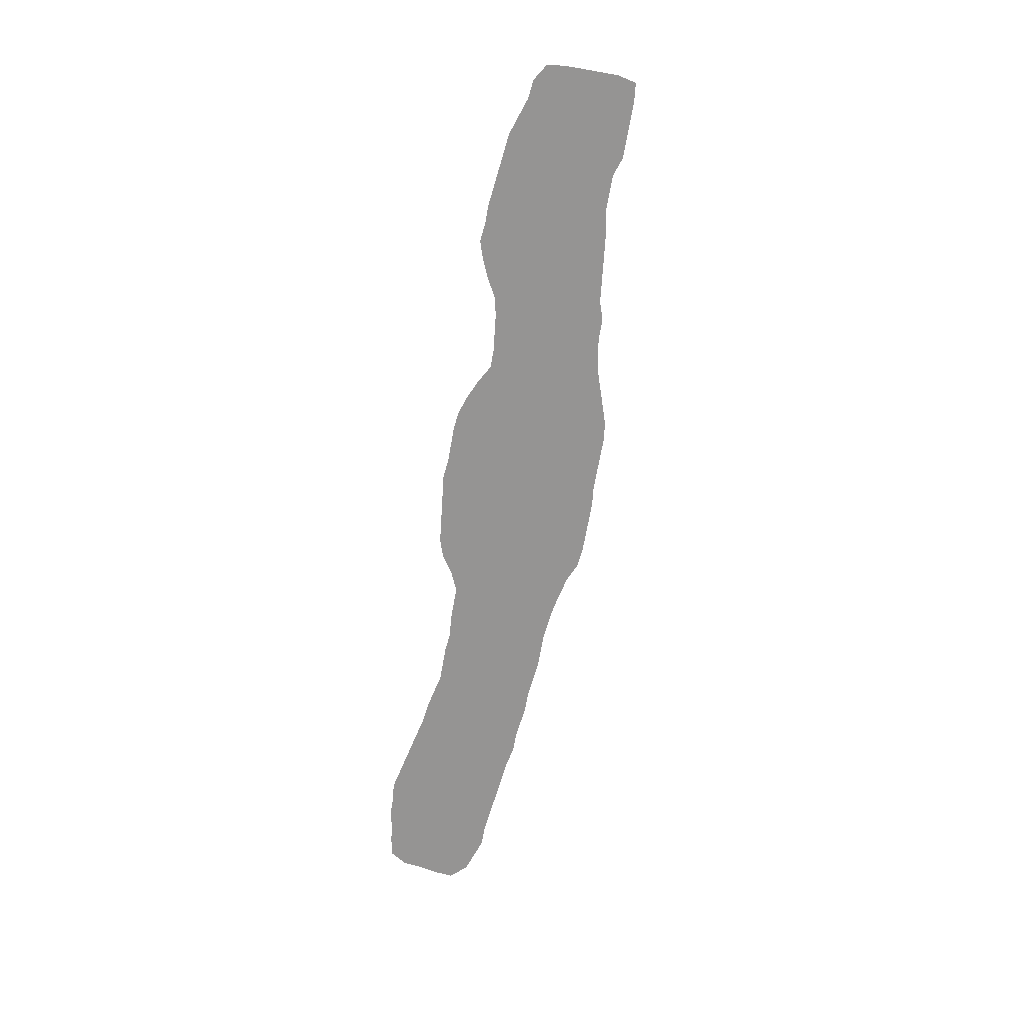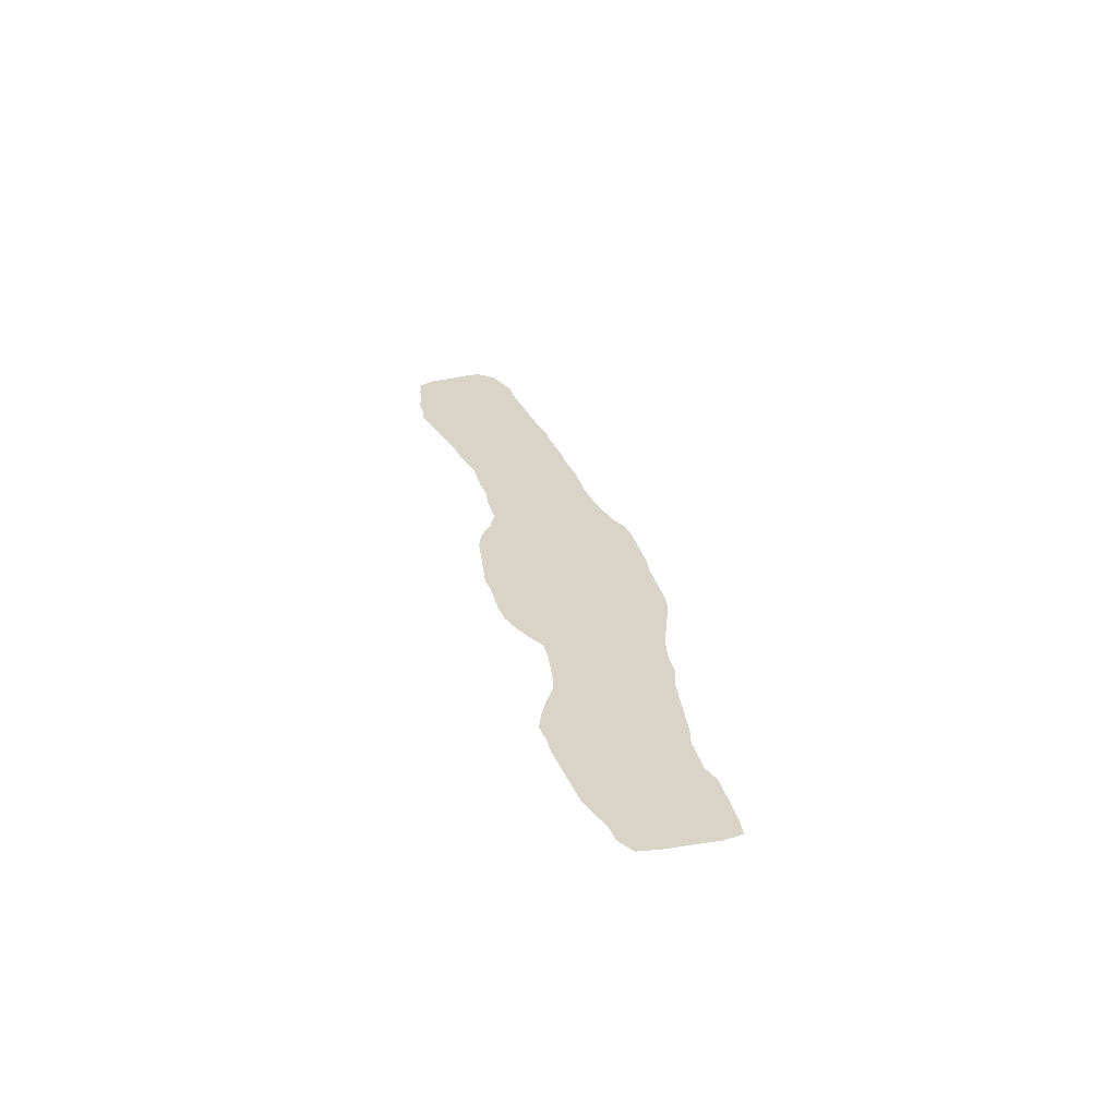
<metadata>
{"format":"obj","ext":"obj","renderer":"f3d","projection":"perspective","resolution":1024,"background":"white","views":[{"elev":-67.2,"azim":-100.0,"up":"+Z"},{"elev":28.7,"azim":-103.0,"up":"+Z"}]}
</metadata>
<code>
v 0 0.0823 0
v 0 0.1004 0
v 0 0.1198 0
v 0.002179 0.1394 0
v 0.01961 0.1503 0
v 0.03922 0.1525 0
v 0.05847 0.1589 0
v 0.07843 0.1656 0
v 0.09772 0.1677 0
v 0.1141 0.1695 0
v 0.1352 0.1719 0
v 0.1569 0.1743 0
v 0.1765 0.1743 0
v 0.1961 0.1765 0
v 0.2157 0.1699 0
v 0.2353 0.1612 0
v 0.2549 0.1503 0
v 0.2745 0.146 0
v 0.2923 0.144 0
v 0.3137 0.1416 0
v 0.3333 0.1416 0
v 0.3529 0.1525 0
v 0.3725 0.1612 0
v 0.3922 0.1678 0
v 0.4118 0.1699 0
v 0.431 0.1699 0
v 0.451 0.1699 0
v 0.4706 0.1721 0
v 0.4884 0.1701 0
v 0.5081 0.168 0
v 0.5276 0.1658 0
v 0.549 0.1634 0
v 0.5686 0.1569 0
v 0.5882 0.1438 0
v 0.6078 0.1351 0
v 0.6292 0.1351 0
v 0.6471 0.1351 0
v 0.6667 0.1329 0
v 0.6863 0.1351 0
v 0.7077 0.1351 0
v 0.7255 0.1351 0
v 0.7469 0.1398 0
v 0.7647 0.1438 0
v 0.7843 0.146 0
v 0.8037 0.1503 0
v 0.8254 0.1551 0
v 0.8433 0.1591 0
v 0.861 0.163 0
v 0.8823 0.1678 0
v 0.902 0.1656 0
v 0.9216 0.1656 0
v 0.9412 0.1612 0
v 0.9608 0.159 0
v 0.9804 0.1547 0
v 0.9913 0.1373 0
v 0.9935 0.1177 0
v 0.9978 0.09804 0
v 1 0.07843 0
v 0.9848 0.061 0
v 0.9634 0.05387 0
v 0.9455 0.04793 0
v 0.9259 0.04793 0
v 0.9085 0.04599 0
v 0.8884 0.04376 0
v 0.8687 0.04157 0
v 0.8474 0.03921 0
v 0.8279 0.03704 0
v 0.8083 0.03268 0
v 0.7887 0.03268 0
v 0.7708 0.0307 0
v 0.7495 0.02832 0
v 0.7298 0.02832 0
v 0.7106 0.02618 0
v 0.6906 0.02397 0
v 0.6728 0.02397 0
v 0.6514 0.02397 0
v 0.6336 0.02198 0
v 0.6122 0.01961 0
v 0.5908 0.01485 0
v 0.573 0.01089 0
v 0.5534 0.002179 0
v 0.5338 0 0
v 0.5144 0 0
v 0.4948 0 0
v 0.4749 0 0
v 0.4553 0.002179 0
v 0.4359 0.002179 0
v 0.4163 0.002179 0
v 0.3965 0.002179 0
v 0.3769 0.004357 0
v 0.3593 0.01023 0
v 0.3396 0.01678 0
v 0.3181 0.02397 0
v 0.2985 0.02832 0
v 0.2789 0.0305 0
v 0.2593 0.0305 0
v 0.2397 0.03704 0
v 0.2218 0.03902 0
v 0.2022 0.0412 0
v 0.1826 0.04338 0
v 0.1612 0.04575 0
v 0.1416 0.05011 0
v 0.1238 0.05011 0
v 0.1024 0.05011 0
v 0.08279 0.04357 0
v 0.06495 0.04357 0
v 0.04534 0.04357 0
v 0.02397 0.04357 0
v 0.004357 0.04575 0
v 0 0.06536 0
v 0.01858 0.07438 0
v 0.5338 0.08275 0
v 0.9767 0.1314 0
v 0.0235 0.1387 0
v 0.01819 0.124 0
v 0.5488 0.01279 0
v 0.5566 0.09042 0
v 0.5776 0.08027 0
v 0.977 0.07174 0
v 0.9797 0.08685 0
v 0.5089 0.08303 0
v 0.4833 0.08199 0
v 0.01552 0.05782 0
v 0.38 0.08655 0
v 0.1979 0.1608 0
v 0.9651 0.1423 0
v 0.9483 0.1096 0
v 0.7165 0.0924 0
v 0.8825 0.1527 0
v 0.4115 0.08708 0
v 0.3938 0.08095 0
v 0.4582 0.08731 0
v 0.2573 0.09434 0
v 0.2379 0.09989 0
v 0.1634 0.1093 0
v 0.3642 0.08074 0
v 0.3465 0.07639 0
v 0.2737 0.08239 0
v 0.1359 0.1086 0
v 0.3097 0.0925 0
v 0.8489 0.1001 0
v 0.8695 0.1057 0
v 0.9248 0.1072 0
v 0.9052 0.1096 0
v 0.699 0.08403 0
v 0.684 0.07483 0
v 0.7805 0.09267 0
v 0.731 0.08466 0
v 0.7489 0.089 0
v 0.8327 0.0934 0
v 0.8159 0.09328 0
v 0.7966 0.09201 0
v 0.1021 0.104 0
v 0.07928 0.1061 0
v 0.2019 0.1049 0
v 0.182 0.109 0
v 0.8895 0.1024 0
v 0.7669 0.08557 0
v 0.4338 0.08573 0
v 0.123 0.1184 0
v 0.0627 0.1067 0
v 0.03887 0.07458 0
v 0.2191 0.0973 0
v 0.4983 0.1371 0
v 0.6681 0.07694 0
v 0.5989 0.07861 0
v 0.5496 0.1232 0
v 0.5288 0.1262 0
v 0.08802 0.12 0
v 0.4882 0.1219 0
v 0.9811 0.103 0
v 0.03223 0.05901 0
v 0.377 0.1229 0
v 0.9475 0.1416 0
v 0.7173 0.04698 0
v 0.2701 0.04654 0
v 0.5086 0.1224 0
v 0.3185 0.1253 0
v 0.2716 0.1008 0
v 0.4182 0.1492 0
v 0.4296 0.02575 0
v 0.3799 0.06491 0
v 0.4211 0.06554 0
v 0.4106 0.04145 0
v 0.2554 0.1106 0
v 0.154 0.0705 0
v 0.3511 0.04584 0
v 0.3691 0.04511 0
v 0.2751 0.1172 0
v 0.4255 0.1057 0
v 0.3183 0.05493 0
v 0.2279 0.08156 0
v 0.6437 0.03754 0
v 0.4098 0.01971 0
v 0.5308 0.018 0
v 0.9108 0.1272 0
v 0.4762 0.1042 0
v 0.3301 0.08786 0
v 0.6297 0.1033 0
v 0.6233 0.03772 0
v 0.314 0.07362 0
v 0.9314 0.151 0
v 0.7316 0.05732 0
v 0.5196 0.06205 0
v 0.4913 0.02088 0
v 0.8083 0.1069 0
v 0.5393 0.06054 0
v 0.8374 0.06655 0
v 0.4803 0.05961 0
v 0.8152 0.06188 0
v 0.2947 0.07879 0
v 0.04773 0.09397 0
v 0.1743 0.1438 0
v 0.5116 0.02077 0
v 0.3004 0.05957 0
v 0.9047 0.09228 0
v 0.7875 0.1088 0
v 0.8671 0.1425 0
v 0.4985 0.06262 0
v 0.6115 0.1046 0
v 0.102 0.1542 0
v 0.7522 0.1092 0
v 0.8337 0.05174 0
v 0.7711 0.05981 0
v 0.6398 0.08659 0
v 0.7713 0.1161 0
v 0.586 0.1249 0
v 0.137 0.08178 0
v 0.3606 0.06238 0
v 0.5333 0.148 0
v 0.4714 0.02155 0
v 0.1557 0.1399 0
v 0.6313 0.07032 0
v 0.05897 0.07567 0
v 0.06946 0.1254 0
v 0.02868 0.09104 0
v 0.4017 0.1518 0
v 0.5153 0.1455 0
v 0.2081 0.07138 0
v 0.5461 0.1401 0
v 0.6672 0.1054 0
v 0.4094 0.1107 0
v 0.6969 0.1196 0
v 0.6803 0.04354 0
v 0.6594 0.05147 0
v 0.5938 0.109 0
v 0.555 0.04746 0
v 0.5742 0.0439 0
v 0.5683 0.1196 0
v 0.5305 0.03997 0
v 0.5579 0.1078 0
v 0.4671 0.04258 0
v 0.3886 0.04395 0
v 0.9578 0.07662 0
v 0.9628 0.09627 0
v 0.97 0.1143 0
v 0.3703 0.1015 0
v 0.3998 0.1293 0
v 0.5674 0.1368 0
v 0.9566 0.1263 0
v 0.5075 0.0417 0
v 0.4869 0.04127 0
v 0.3381 0.1231 0
v 0.4518 0.1291 0
v 0.4697 0.1272 0
v 0.2619 0.06504 0
v 0.2556 0.1288 0
v 0.2421 0.06557 0
v 0.7174 0.06999 0
v 0.08849 0.1401 0
v 0.3395 0.1053 0
v 0.3563 0.1139 0
v 0.3234 0.1073 0
v 0.8576 0.07033 0
v 0.8536 0.1318 0
v 0.9344 0.07611 0
v 0.928 0.1373 0
v 0.6973 0.06107 0
v 0.9125 0.07583 0
v 0.7034 0.1033 0
v 0.6398 0.05307 0
v 0.7191 0.1163 0
v 0.8331 0.1323 0
v 0.8179 0.1214 0
v 0.8012 0.1213 0
v 0.4209 0.1288 0
v 0.3344 0.04985 0
v 0.7593 0.07227 0
v 0.1126 0.1372 0
v 0.1018 0.08214 0
v 0.5764 0.1027 0
v 0.07973 0.07572 0
v 0.1877 0.07689 0
v 0.1957 0.1411 0
v 0.2811 0.06292 0
v 0.3069 0.1104 0
v 0.8742 0.07599 0
v 0.3228 0.04004 0
v 0.8923 0.07559 0
v 0.887 0.1343 0
v 0.6479 0.1042 0
v 0.6234 0.05486 0
v 0.6075 0.05025 0
v 0.7506 0.05747 0
v 0.7925 0.06163 0
v 0.4303 0.04834 0
v 0.4483 0.04509 0
v 0.4358 0.124 0
v 0.1341 0.1379 0
v 0.1205 0.07838 0
v 0.05132 0.05898 0
v 0.03342 0.11 0
v 0.2175 0.1319 0
v 0.5564 0.07068 0
v 0.237 0.1207 0
v 0.2246 0.0654 0
v 0.877 0.05951 0
v 0.687 0.1035 0
v 0.481 0.1412 0
v 0.5901 0.04781 0
v 0.4509 0.02312 0
v 0.9427 0.09245 0
v 0.4437 0.1055 0
v 0.4392 0.147 0
v 0.01588 0.107 0
v 0.7863 0.1313 0
v 0.8998 0.1455 0
v 0.1682 0.09068 0
v 0.1938 0.05848 0
v 0.01314 0.09104 0
v 0.5929 0.0638 0
v 0.3514 0.09414 0
v 0.4011 0.06251 0
v 0.604 0.1199 0
v 0.2365 0.1407 0
v 0.07014 0.1458 0
v 0.1641 0.1582 0
v 0.4635 0.06536 0
v 0.9206 0.06169 0
v 0.4431 0.06705 0
v 0.124 0.1543 0
v 0.5394 0.105 0
v 0.551 0.02769 0
v 0.8702 0.1237 0
v 0.5193 0.1032 0
v 0.174 0.1273 0
v 0.09164 0.0631 0
v 0.3927 0.02328 0
v 0.3855 0.1451 0
v 0.3919 0.104 0
v 0.4971 0.1024 0
v 0.4613 0.1494 0
v 0.4599 0.1101 0
v 0.3736 0.02552 0
v 0.2744 0.134 0
v 0.7799 0.0462 0
v 0.8044 0.07672 0
v 0.1483 0.1214 0
v 0.3687 0.1424 0
v 0.05045 0.1174 0
v 0.2192 0.1136 0
v 0.5709 0.02878 0
v 0.6741 0.0622 0
v 0.6779 0.09044 0
v 0.6575 0.08896 0
v 0.5736 0.06008 0
v 0.5864 0.03271 0
v 0.5956 0.09362 0
v 0.345 0.05995 0
v 0.8623 0.08786 0
v 0.9237 0.08941 0
v 0.734 0.1023 0
v 0.7398 0.07098 0
v 0.8439 0.08251 0
v 0.8243 0.07839 0
v 0.1038 0.1233 0
v 0.1709 0.07493 0
v 0.1821 0.1562 0
v 0.2903 0.1011 0
v 0.7666 0.1008 0
v 0.5575 0.1492 0
v 0.6517 0.06875 0
v 0.9424 0.06176 0
v 0.2516 0.04894 0
v 0.25 0.08066 0
v 0.2321 0.05155 0
v 0.3545 0.1326 0
v 0.3074 0.04118 0
v 0.8545 0.05477 0
v 0.8503 0.1167 0
v 0.9354 0.1237 0
v 0.9161 0.1487 0
v 0.6992 0.04109 0
v 0.6209 0.1205 0
v 0.6176 0.08625 0
v 0.7393 0.04317 0
v 0.7391 0.1213 0
v 0.8464 0.1467 0
v 0.8304 0.1103 0
v 0.8115 0.1362 0
v 0.355 0.02919 0
v 0.337 0.03347 0
v 0.3307 0.06815 0
v 0.1117 0.06502 0
v 0.08661 0.09153 0
v 0.1885 0.09384 0
v 0.1981 0.1226 0
v 0.1742 0.06056 0
v 0.2892 0.04493 0
v 0.2956 0.1248 0
v 0.8991 0.06038 0
v 0.882 0.08967 0
v 0.8888 0.1174 0
v 0.6388 0.1206 0
v 0.4791 0.1572 0
v 0.7597 0.04401 0
v 0.7603 0.1274 0
v 0.7997 0.04739 0
v 0.7823 0.07569 0
v 0.8164 0.04649 0
v 0.1333 0.06562 0
v 0.1214 0.09558 0
v 0.1445 0.1563 0
v 0.148 0.09625 0
v 0.05395 0.1385 0
v 0.07142 0.05968 0
v 0.0681 0.09031 0
v 0.03695 0.1301 0
v 0.2165 0.1507 0
v 0.2058 0.08726 0
v 0.4963 0.1533 0
v 0.2128 0.05453 0
v 0.6773 0.1195 0
v 0.6619 0.03658 0
v 0.6573 0.1195 0
v 0.603 0.03353 0
v 0.6123 0.06754 0
f 162 172 311
f 53 126 54
f 54 126 113
f 3 115 4
f 4 115 114
f 259 240 167
f 314 112 207
f 58 120 119
f 120 254 119
f 57 120 58
f 419 158 288
f 368 291 118
f 108 123 109
f 172 123 108
f 172 107 311
f 13 125 14
f 126 174 260
f 53 174 126
f 80 116 81
f 48 129 49
f 288 149 373
f 365 225 382
f 196 413 144
f 317 65 64
f 144 157 216
f 130 333 183
f 188 354 253
f 338 307 252
f 53 52 174
f 279 339 276
f 20 178 21
f 351 122 121
f 176 96 95
f 210 420 223
f 173 257 350
f 138 379 179
f 292 347 290
f 131 333 130
f 168 345 342
f 351 197 122
f 392 327 196
f 218 344 300
f 118 117 314
f 342 112 117
f 228 421 186
f 336 235 270
f 236 111 162
f 212 236 162
f 308 323 264
f 293 329 239
f 192 239 316
f 281 193 245
f 394 334 220
f 331 118 366
f 330 111 236
f 113 55 54
f 113 56 55
f 114 5 4
f 114 6 5
f 2 330 325
f 247 314 207
f 167 342 251
f 119 60 59
f 56 256 171
f 119 59 58
f 380 149 158
f 123 110 109
f 1 110 111
f 111 110 123
f 111 123 172
f 229 182 136
f 125 15 14
f 52 202 174
f 255 322 254
f 255 127 322
f 113 126 260
f 171 256 255
f 373 269 203
f 175 278 393
f 116 82 81
f 129 50 49
f 333 253 184
f 391 196 143
f 21 263 387
f 384 268 386
f 267 185 189
f 385 192 268
f 183 184 306
f 232 346 213
f 286 190 308
f 273 198 271
f 265 197 170
f 388 215 409
f 374 208 274
f 275 390 344
f 264 353 265
f 196 391 277
f 157 412 216
f 209 252 262
f 233 302 281
f 414 394 199
f 280 128 282
f 41 282 397
f 226 380 217
f 317 64 411
f 373 203 304
f 222 372 149
f 170 351 177
f 283 399 390
f 169 154 153
f 219 262 261
f 284 206 399
f 113 260 256
f 45 326 400
f 298 191 388
f 369 287 187
f 300 413 196
f 289 376 160
f 173 350 258
f 422 290 310
f 270 376 289
f 199 225 301
f 131 182 333
f 293 408 329
f 406 328 293
f 295 266 176
f 178 296 273
f 189 185 179
f 410 355 189
f 370 274 297
f 216 299 279
f 297 317 299
f 199 395 225
f 258 242 286
f 437 303 302
f 249 251 291
f 416 304 396
f 222 380 226
f 251 117 291
f 357 305 210
f 305 224 356
f 288 304 224
f 33 259 34
f 424 139 422
f 421 310 404
f 309 358 232
f 23 22 359
f 57 171 120
f 405 427 292
f 426 234 311
f 311 106 426
f 312 236 212
f 311 107 106
f 294 407 313
f 430 406 293
f 177 351 345
f 313 361 315
f 80 362 343
f 278 363 244
f 204 261 250
f 241 365 364
f 243 433 318
f 301 225 365
f 217 206 285
f 437 331 303
f 331 366 320
f 115 3 325
f 251 342 117
f 170 197 351
f 257 173 272
f 260 391 127
f 174 391 260
f 2 1 330
f 166 118 331
f 350 124 131
f 114 428 6
f 34 227 35
f 193 77 76
f 212 234 427
f 7 336 8
f 12 337 13
f 130 183 159
f 137 229 136
f 137 369 229
f 182 188 253
f 179 133 138
f 174 277 391
f 143 371 322
f 144 216 143
f 360 312 212
f 280 318 145
f 335 315 267
f 225 395 233
f 193 76 434
f 395 437 233
f 334 246 220
f 149 372 148
f 148 269 373
f 350 257 124
f 151 357 375
f 375 357 210
f 152 357 151
f 333 184 183
f 332 198 137
f 211 295 215
f 1 111 330
f 405 292 290
f 172 108 107
f 13 378 125
f 378 213 294
f 400 285 284
f 56 171 57
f 197 132 122
f 287 191 298
f 413 157 144
f 48 218 129
f 362 247 343
f 345 121 112
f 217 380 147
f 217 147 152
f 2 325 3
f 353 323 132
f 340 306 307
f 10 341 11
f 188 182 229
f 376 153 160
f 424 228 186
f 322 276 254
f 270 235 169
f 325 330 236
f 319 170 164
f 430 293 239
f 315 361 134
f 267 315 185
f 203 269 175
f 146 363 278
f 220 246 368
f 32 230 240
f 167 168 342
f 343 195 116
f 343 250 195
f 366 118 314
f 250 343 247
f 381 240 259
f 259 167 249
f 291 117 118
f 284 399 283
f 195 214 83
f 207 112 204
f 31 238 230
f 168 177 345
f 231 321 86
f 346 135 156
f 209 122 338
f 348 90 89
f 254 383 60
f 254 276 383
f 119 254 60
f 120 255 254
f 171 255 120
f 113 256 56
f 256 127 255
f 175 73 72
f 396 175 72
f 128 145 269
f 269 145 278
f 25 237 180
f 347 105 104
f 130 350 131
f 184 253 348
f 131 124 182
f 253 333 182
f 349 258 237
f 9 221 10
f 214 205 84
f 204 121 219
f 30 431 238
f 205 231 85
f 389 223 66
f 219 122 209
f 200 78 77
f 339 63 62
f 352 265 319
f 389 66 65
f 197 353 132
f 176 384 96
f 266 385 268
f 17 267 355
f 355 267 189
f 384 386 97
f 268 316 386
f 385 134 192
f 192 316 268
f 337 232 213
f 263 272 387
f 263 271 272
f 359 387 173
f 272 332 257
f 188 401 354
f 263 273 271
f 298 388 93
f 201 140 211
f 191 201 215
f 274 208 389
f 47 398 48
f 398 275 218
f 344 390 142
f 383 339 62
f 275 344 218
f 51 202 52
f 51 392 202
f 391 143 127
f 50 327 392
f 393 74 73
f 145 146 278
f 281 302 200
f 35 334 394
f 199 220 395
f 40 243 282
f 397 282 372
f 43 417 326
f 326 226 217
f 410 189 379
f 416 396 71
f 304 203 396
f 148 128 269
f 398 283 275
f 390 399 141
f 208 223 389
f 45 400 46
f 399 206 151
f 278 244 393
f 44 326 45
f 326 217 285
f 206 152 151
f 284 285 206
f 26 180 324
f 190 242 130
f 287 298 402
f 287 403 191
f 401 92 91
f 187 287 402
f 307 321 252
f 341 289 309
f 421 404 103
f 310 290 404
f 8 270 221
f 221 270 289
f 156 406 155
f 407 156 155
f 408 101 100
f 156 135 328
f 377 328 186
f 409 95 94
f 215 295 409
f 140 379 211
f 295 138 266
f 19 410 20
f 410 379 296
f 273 296 140
f 18 355 19
f 297 274 317
f 412 370 297
f 411 64 63
f 379 140 296
f 142 412 157
f 412 297 299
f 129 327 50
f 413 142 157
f 36 394 414
f 414 199 301
f 182 124 136
f 302 303 200
f 394 220 199
f 259 249 227
f 415 319 431
f 416 71 70
f 224 304 416
f 158 149 288
f 42 397 417
f 417 222 226
f 222 149 380
f 418 69 68
f 152 147 419
f 305 419 224
f 420 68 67
f 115 428 114
f 306 184 181
f 354 91 90
f 340 159 183
f 321 181 87
f 338 132 340
f 27 324 352
f 323 190 159
f 397 372 222
f 186 421 102
f 160 153 422
f 11 423 12
f 423 309 232
f 377 186 408
f 408 186 101
f 135 358 424
f 227 291 246
f 6 425 7
f 425 360 235
f 283 390 275
f 347 426 105
f 154 161 427
f 162 234 212
f 162 311 234
f 428 360 425
f 428 312 360
f 312 325 236
f 312 115 325
f 162 111 172
f 15 429 16
f 329 100 99
f 430 155 406
f 16 335 17
f 16 429 335
f 432 99 98
f 316 239 432
f 134 163 192
f 393 244 74
f 207 250 247
f 38 433 39
f 433 241 318
f 364 165 146
f 145 318 364
f 434 76 75
f 244 434 75
f 117 112 314
f 37 414 435
f 435 301 241
f 365 382 165
f 303 320 436
f 437 166 331
f 362 80 79
f 320 248 367
f 227 246 334
f 353 264 323
f 159 340 132
f 31 230 32
f 240 168 167
f 240 230 168
f 342 345 112
f 195 82 116
f 80 343 116
f 195 83 82
f 250 261 214
f 195 250 214
f 112 121 204
f 250 207 204
f 30 238 31
f 238 177 168
f 230 238 168
f 345 351 121
f 167 251 249
f 231 86 85
f 231 252 321
f 122 132 338
f 252 209 338
f 24 237 25
f 180 258 286
f 180 237 258
f 242 350 130
f 266 268 384
f 242 258 350
f 194 89 88
f 194 348 89
f 194 184 348
f 33 381 259
f 23 349 24
f 24 349 237
f 349 173 258
f 136 332 137
f 260 127 256
f 210 223 208
f 214 84 83
f 261 262 205
f 214 261 205
f 121 122 219
f 169 376 270
f 261 204 219
f 29 431 30
f 164 170 177
f 238 164 177
f 205 85 84
f 262 252 231
f 205 262 231
f 262 219 209
f 27 352 28
f 352 264 265
f 271 332 272
f 202 277 174
f 28 415 29
f 28 352 415
f 319 265 170
f 197 265 353
f 25 180 26
f 324 286 308
f 324 180 286
f 190 130 159
f 190 286 242
f 181 88 87
f 181 194 88
f 181 184 194
f 124 257 136
f 354 90 348
f 387 272 173
f 306 340 183
f 321 87 86
f 307 306 181
f 321 307 181
f 187 401 188
f 307 338 340
f 26 324 27
f 324 308 264
f 352 324 264
f 323 159 132
f 323 308 190
f 418 356 69
f 356 70 69
f 175 269 278
f 229 187 188
f 424 422 228
f 228 310 421
f 358 139 424
f 358 160 139
f 23 359 349
f 359 173 349
f 135 424 328
f 360 161 235
f 169 235 154
f 154 427 405
f 292 234 426
f 407 361 313
f 32 240 381
f 361 155 163
f 362 248 247
f 367 362 79
f 163 430 192
f 241 364 318
f 243 318 280
f 165 382 363
f 301 365 241
f 364 365 165
f 331 320 303
f 293 328 377
f 366 248 320
f 248 366 247
f 320 367 436
f 367 248 362
f 395 368 166
f 368 118 166
f 280 145 128
f 335 313 315
f 179 185 133
f 185 134 133
f 185 315 134
f 154 405 153
f 293 377 408
f 369 187 229
f 423 232 337
f 198 140 201
f 198 273 140
f 425 235 336
f 141 370 142
f 374 274 370
f 143 322 127
f 371 279 276
f 216 279 371
f 143 196 144
f 239 329 432
f 364 146 145
f 225 233 382
f 233 437 302
f 419 147 158
f 227 249 291
f 372 128 148
f 372 282 128
f 148 373 149
f 304 288 373
f 150 374 141
f 375 208 374
f 151 375 150
f 375 210 208
f 198 201 403
f 153 290 422
f 153 405 290
f 154 235 161
f 13 337 378
f 379 189 179
f 215 201 211
f 295 211 138
f 48 398 218
f 395 220 368
f 380 158 147
f 206 217 152
f 211 379 138
f 309 289 160
f 346 358 135
f 346 232 358
f 161 212 427
f 212 161 360
f 155 430 163
f 192 430 239
f 361 163 134
f 165 363 146
f 382 245 363
f 382 281 245
f 368 246 291
f 327 300 196
f 253 354 348
f 383 61 60
f 383 276 339
f 46 283 398
f 202 392 277
f 384 97 96
f 133 385 138
f 17 355 18
f 386 98 97
f 386 316 432
f 133 134 385
f 8 336 270
f 378 337 213
f 21 387 22
f 22 387 359
f 257 332 136
f 354 401 91
f 176 266 384
f 271 198 332
f 21 178 263
f 139 160 422
f 388 94 93
f 388 409 94
f 141 374 370
f 388 191 215
f 390 141 142
f 383 62 61
f 392 196 277
f 247 366 314
f 50 392 51
f 339 411 63
f 143 216 371
f 371 276 322
f 243 280 282
f 175 393 73
f 193 200 77
f 382 233 281
f 35 394 36
f 39 433 243
f 40 282 41
f 43 326 44
f 396 72 71
f 396 203 175
f 41 397 42
f 417 397 222
f 46 398 47
f 399 150 141
f 66 223 67
f 150 375 374
f 400 283 46
f 400 284 283
f 400 326 285
f 399 151 150
f 402 93 92
f 402 298 93
f 403 137 198
f 187 402 401
f 401 402 92
f 137 403 369
f 191 403 201
f 10 221 341
f 404 104 103
f 404 347 104
f 8 221 9
f 169 153 376
f 410 296 178
f 347 292 426
f 156 328 406
f 125 429 15
f 125 378 294
f 346 156 407
f 329 408 100
f 176 95 409
f 19 355 410
f 20 410 178
f 317 389 65
f 142 370 412
f 39 243 40
f 299 317 411
f 279 299 411
f 339 279 411
f 412 299 216
f 129 300 327
f 129 218 300
f 344 142 413
f 36 414 37
f 435 414 301
f 200 303 436
f 259 227 34
f 415 352 319
f 356 416 70
f 42 417 43
f 326 417 226
f 295 176 409
f 356 224 416
f 305 356 418
f 210 305 418
f 210 418 420
f 152 419 357
f 224 419 288
f 223 420 67
f 420 418 68
f 423 341 309
f 358 309 160
f 421 103 102
f 228 422 310
f 11 341 423
f 12 423 337
f 186 102 101
f 328 424 186
f 6 428 425
f 7 425 336
f 426 106 105
f 292 427 234
f 115 312 428
f 431 319 164
f 429 294 313
f 125 294 429
f 407 155 361
f 238 431 164
f 429 313 335
f 29 415 431
f 33 32 381
f 386 432 98
f 432 329 99
f 244 75 74
f 244 363 245
f 38 435 433
f 245 193 434
f 244 245 434
f 37 435 38
f 433 435 241
f 436 79 78
f 436 367 79
f 200 436 78
f 395 166 437
f 357 419 305
f 35 227 334
f 17 335 267
f 341 221 289
f 300 344 413
f 294 346 407
f 138 385 266
f 404 290 347
f 294 213 346
f 193 281 200
f 317 274 389
f 263 178 273
f 369 403 287

</code>
